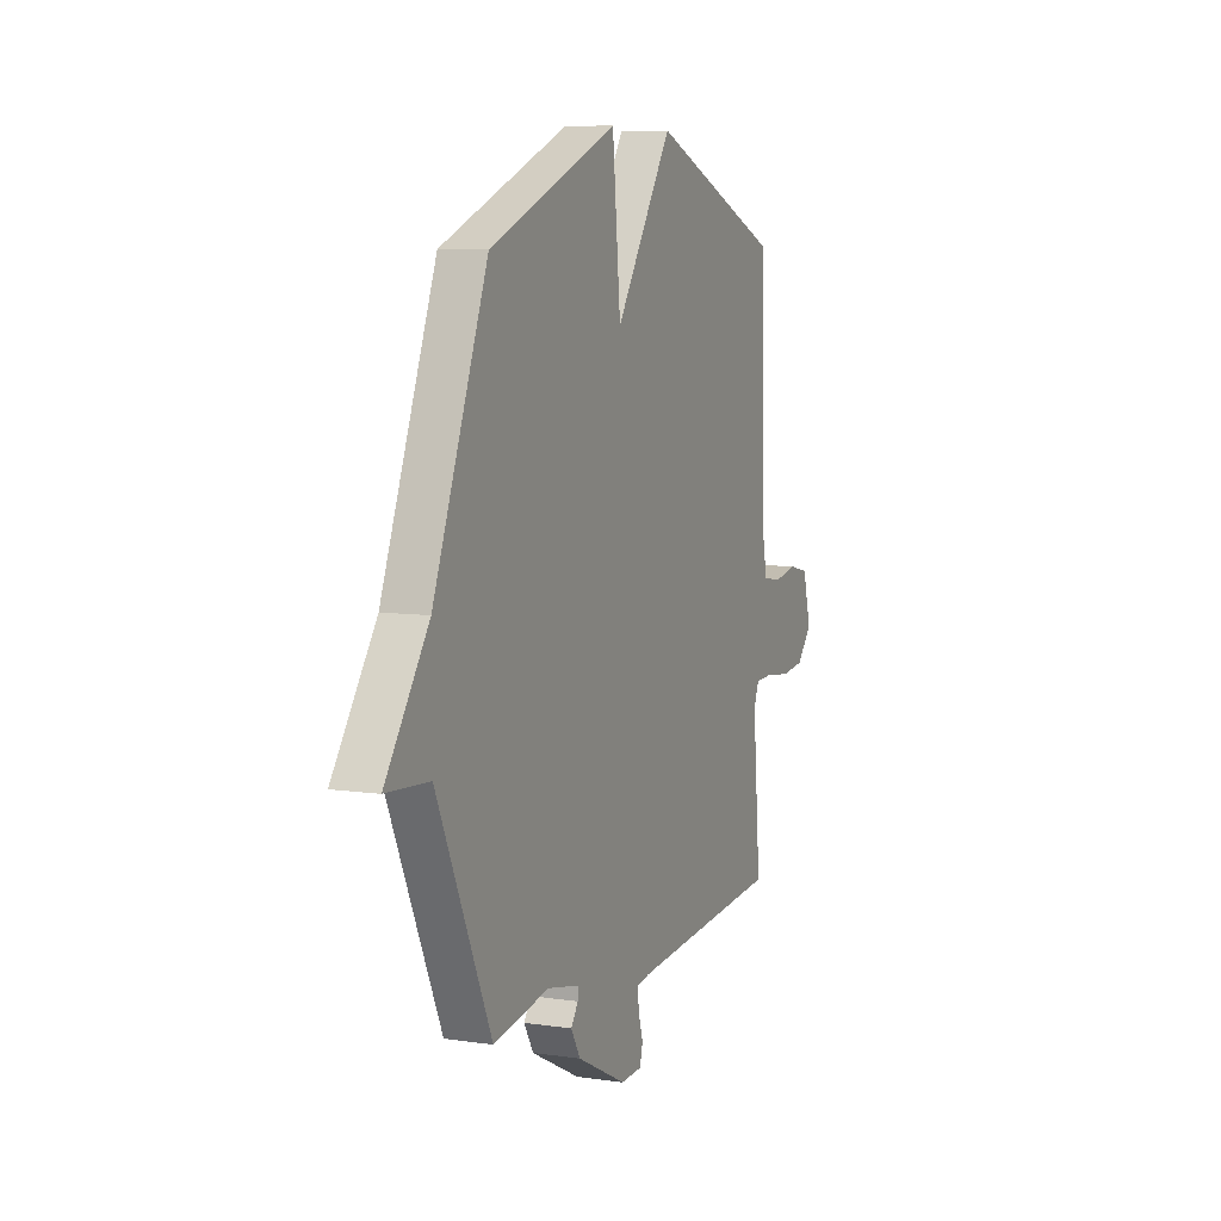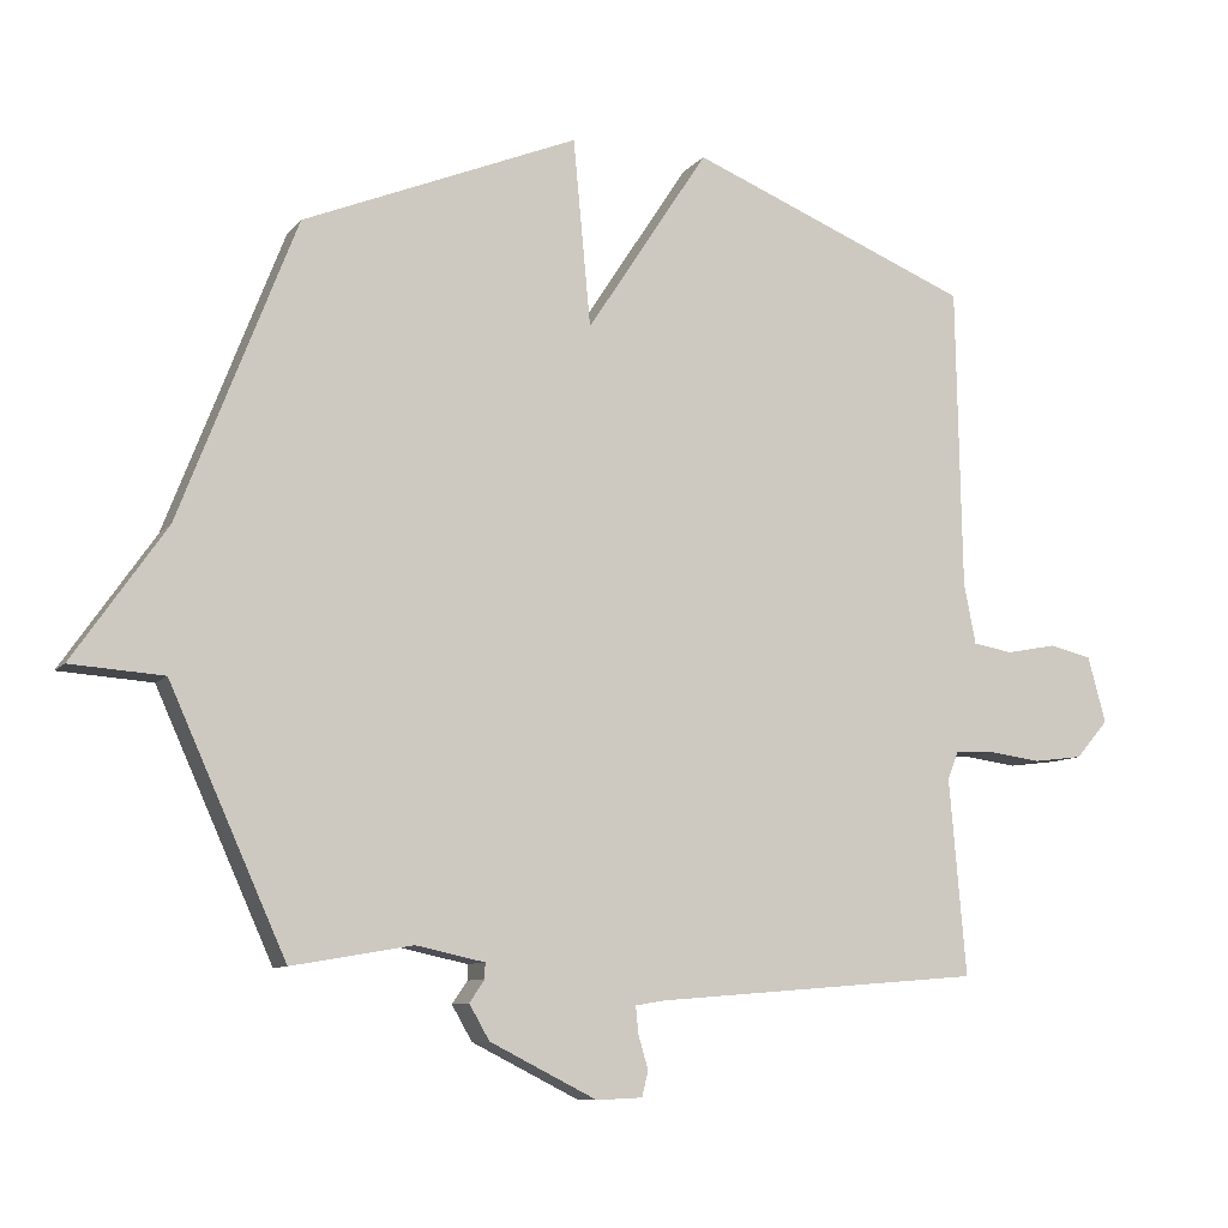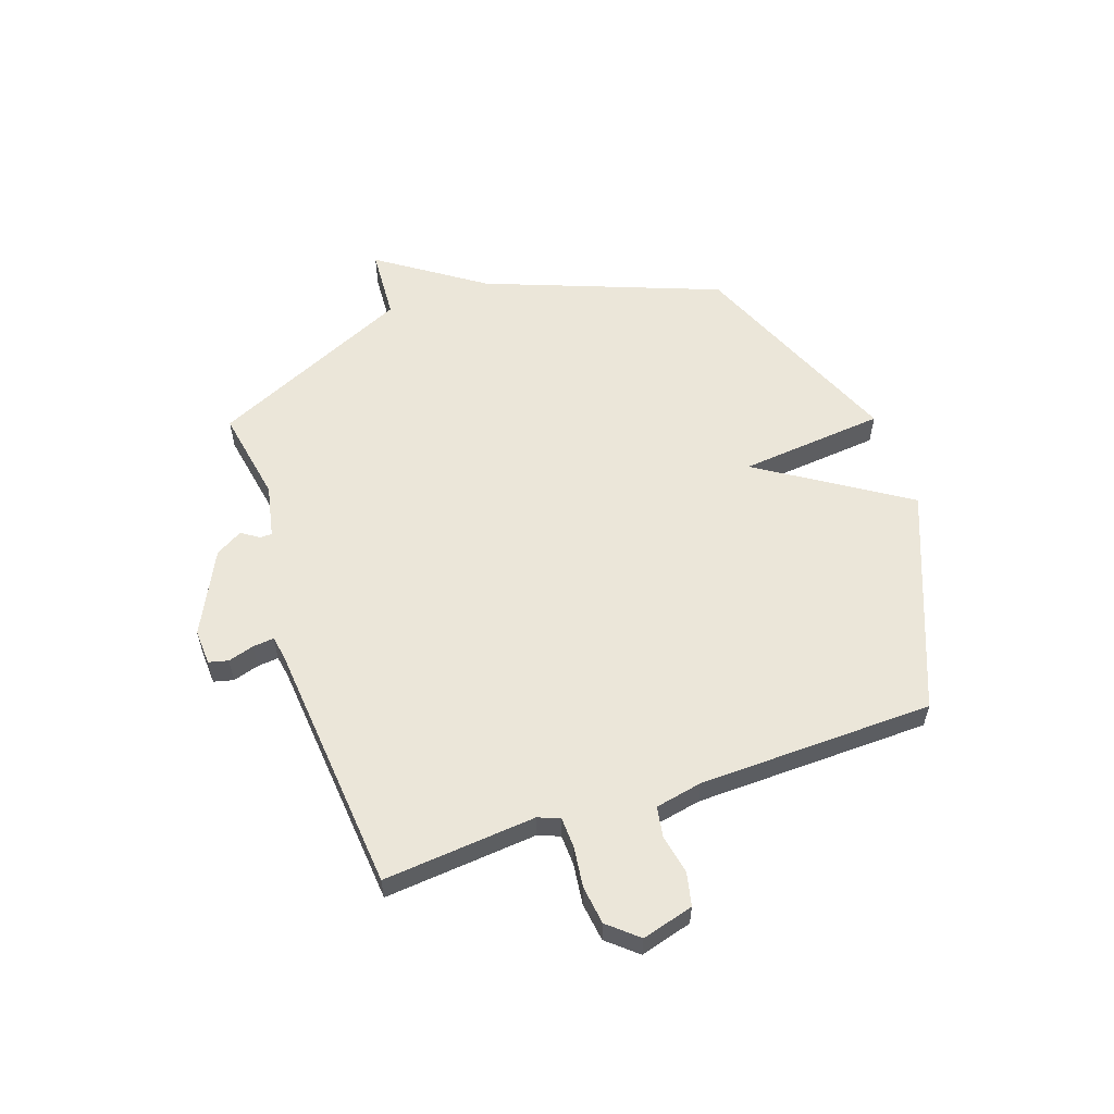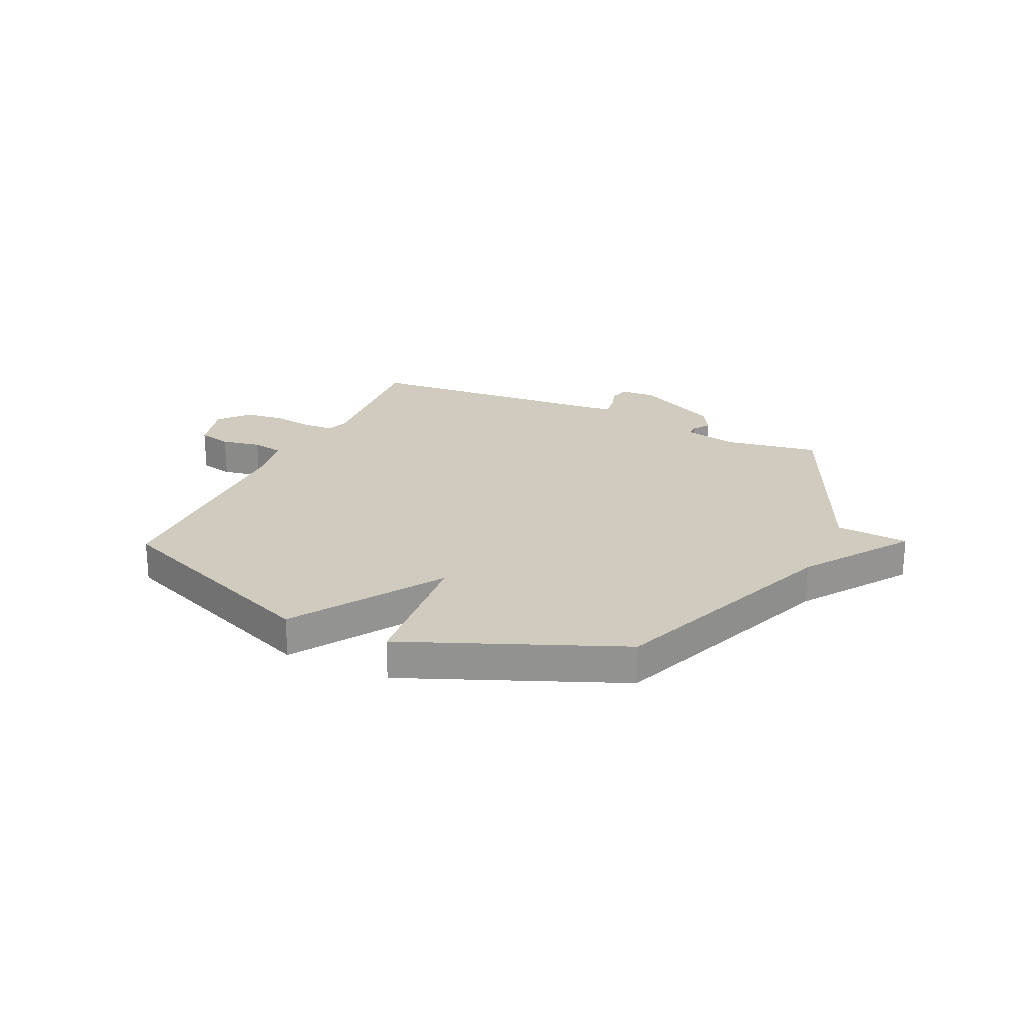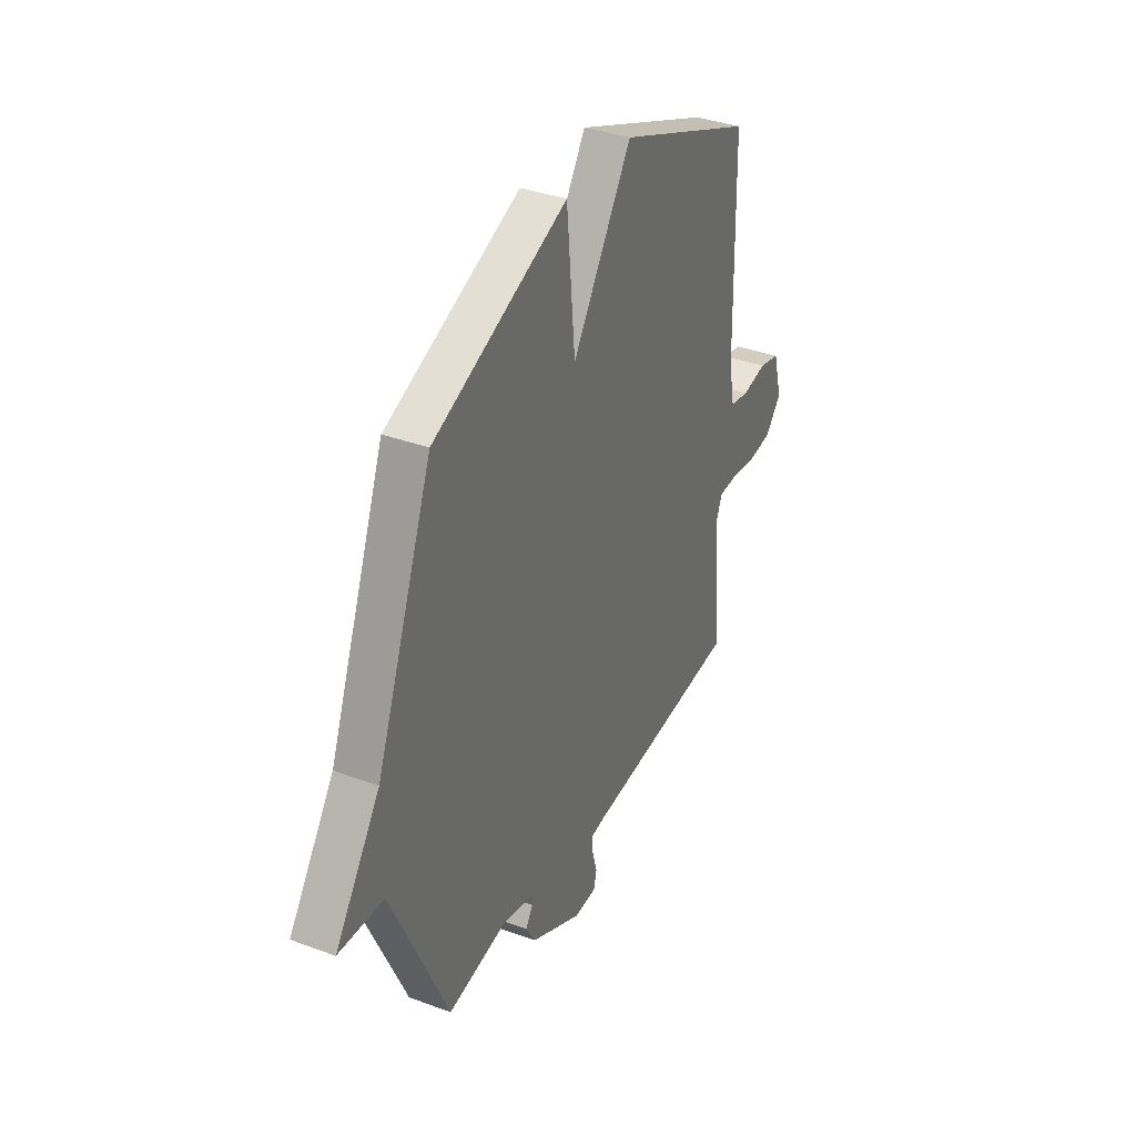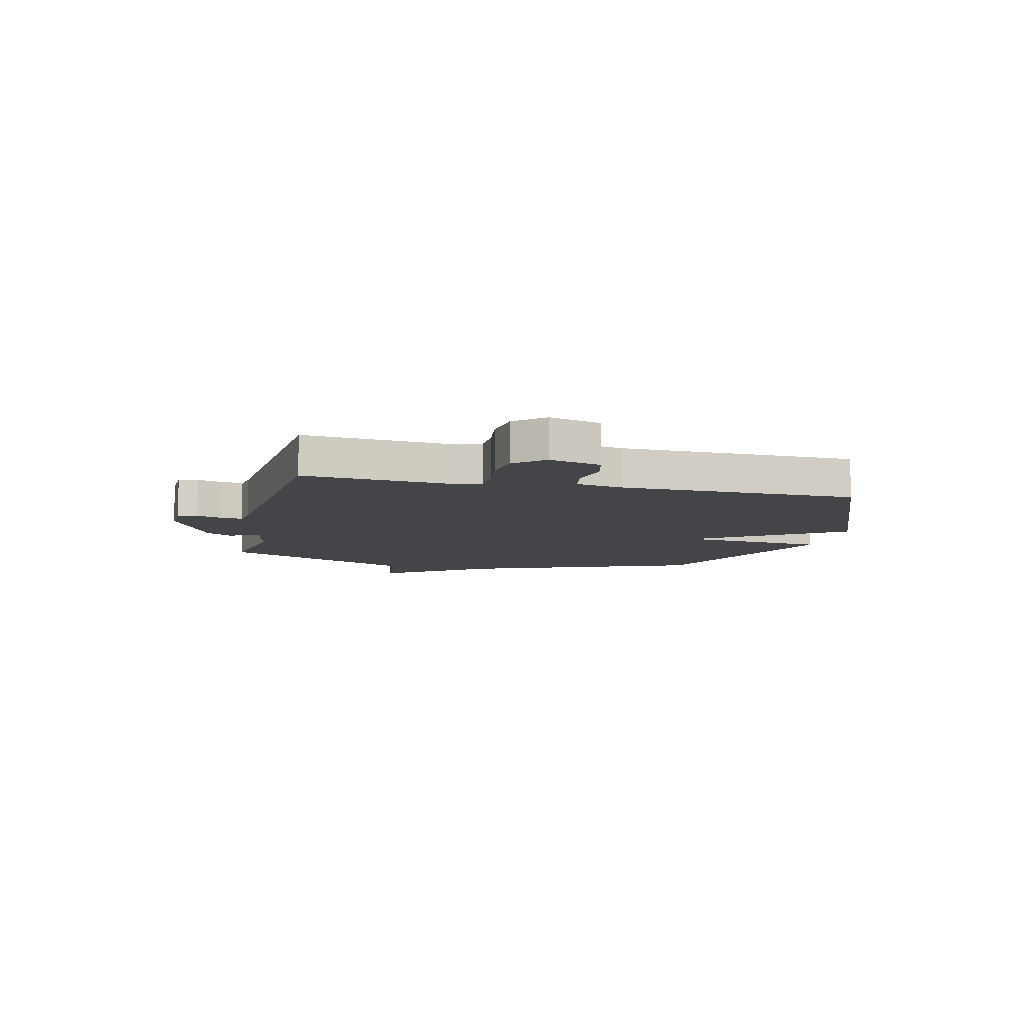
<metadata>
{"format":"obj","ext":"obj","renderer":"f3d","projection":"perspective","resolution":1024,"background":"white","views":[{"elev":7.6,"azim":112.6,"up":"+Z"},{"elev":-9.2,"azim":157.7,"up":"+Z"},{"elev":57.1,"azim":-109.3,"up":"+Y"},{"elev":23.4,"azim":25.0,"up":"+Y"},{"elev":35.9,"azim":115.9,"up":"+Z"},{"elev":-8.8,"azim":-103.2,"up":"+Y"}]}
</metadata>
<code>
v -0.5 0.07 0.5
v -0.095 0.07 0.663
v 0.08 0.07 0.395
v 0.105 0.07 0.663
v 0.5 0.07 0.5
v 0.667 0.07 0.07
v 0.8 0.07 -0.121
v 0.667 0.07 -0.13
v 0.5 0.07 -0.5
v 0.327 0.07 -0.47
v 0.229 0.07 -0.491
v 0.229 0.07 -0.513
v 0.251 0.07 -0.545
v 0.222 0.07 -0.595
v 0.069 0.07 -0.672
v 0.003 0.07 -0.669
v -0.006 0.07 -0.633
v 0.008 0.07 -0.585
v 0.012 0.07 -0.546
v -0.029 0.07 -0.539
v -0.5 0.07 -0.5
v -0.476 0.07 -0.219
v -0.492 0.07 -0.179
v -0.548 0.07 -0.177
v -0.623 0.07 -0.187
v -0.694 0.07 -0.178
v -0.741 0.07 -0.124
v -0.715 0.07 -0.029
v -0.654 0.07 -0.015
v -0.582 0.07 -0.029
v -0.525 0.07 -0.019
v -0.508 0.07 0.068
v -0.5 0 0.5
v -0.095 0 0.663
v 0.08 0 0.395
v 0.105 0 0.663
v 0.5 0 0.5
v 0.667 0 0.07
v 0.8 0 -0.121
v 0.667 0 -0.13
v 0.5 0 -0.5
v 0.327 0 -0.47
v 0.229 0 -0.491
v 0.229 0 -0.513
v 0.251 0 -0.545
v 0.222 0 -0.595
v 0.069 0 -0.672
v 0.003 0 -0.669
v -0.006 0 -0.633
v 0.008 0 -0.585
v 0.012 0 -0.546
v -0.029 0 -0.539
v -0.5 0 -0.5
v -0.476 0 -0.219
v -0.492 0 -0.179
v -0.548 0 -0.177
v -0.623 0 -0.187
v -0.694 0 -0.178
v -0.741 0 -0.124
v -0.715 0 -0.029
v -0.654 0 -0.015
v -0.582 0 -0.029
v -0.525 0 -0.019
v -0.508 0 0.068
f 28 29 30
f 27 28 30
f 26 27 30
f 25 26 30
f 24 25 30
f 23 24 30 31
f 22 23 31 32
f 20 21 22
f 1 2 3
f 32 1 3
f 22 32 3
f 20 22 3
f 19 20 3
f 16 17 18
f 15 16 18
f 14 15 18
f 13 14 18
f 12 13 18
f 11 12 18 19
f 8 9 10
f 8 10 11
f 6 7 8
f 8 11 19
f 6 8 19
f 5 6 19
f 4 5 19
f 3 4 19
f 62 61 60
f 62 60 59
f 62 59 58
f 62 58 57
f 62 57 56
f 63 62 56 55
f 64 63 55 54
f 54 53 52
f 35 34 33
f 35 33 64
f 35 64 54
f 35 54 52
f 35 52 51
f 50 49 48
f 50 48 47
f 50 47 46
f 50 46 45
f 50 45 44
f 51 50 44 43
f 42 41 40
f 43 42 40
f 40 39 38
f 51 43 40
f 51 40 38
f 51 38 37
f 51 37 36
f 51 36 35
f 1 33 34 2
f 2 34 35 3
f 3 35 36 4
f 4 36 37 5
f 5 37 38 6
f 6 38 39 7
f 7 39 40 8
f 8 40 41 9
f 9 41 42 10
f 10 42 43 11
f 11 43 44 12
f 12 44 45 13
f 13 45 46 14
f 14 46 47 15
f 15 47 48 16
f 16 48 49 17
f 17 49 50 18
f 18 50 51 19
f 19 51 52 20
f 20 52 53 21
f 21 53 54 22
f 22 54 55 23
f 23 55 56 24
f 24 56 57 25
f 25 57 58 26
f 26 58 59 27
f 27 59 60 28
f 28 60 61 29
f 29 61 62 30
f 30 62 63 31
f 31 63 64 32
f 32 64 33 1

</code>
